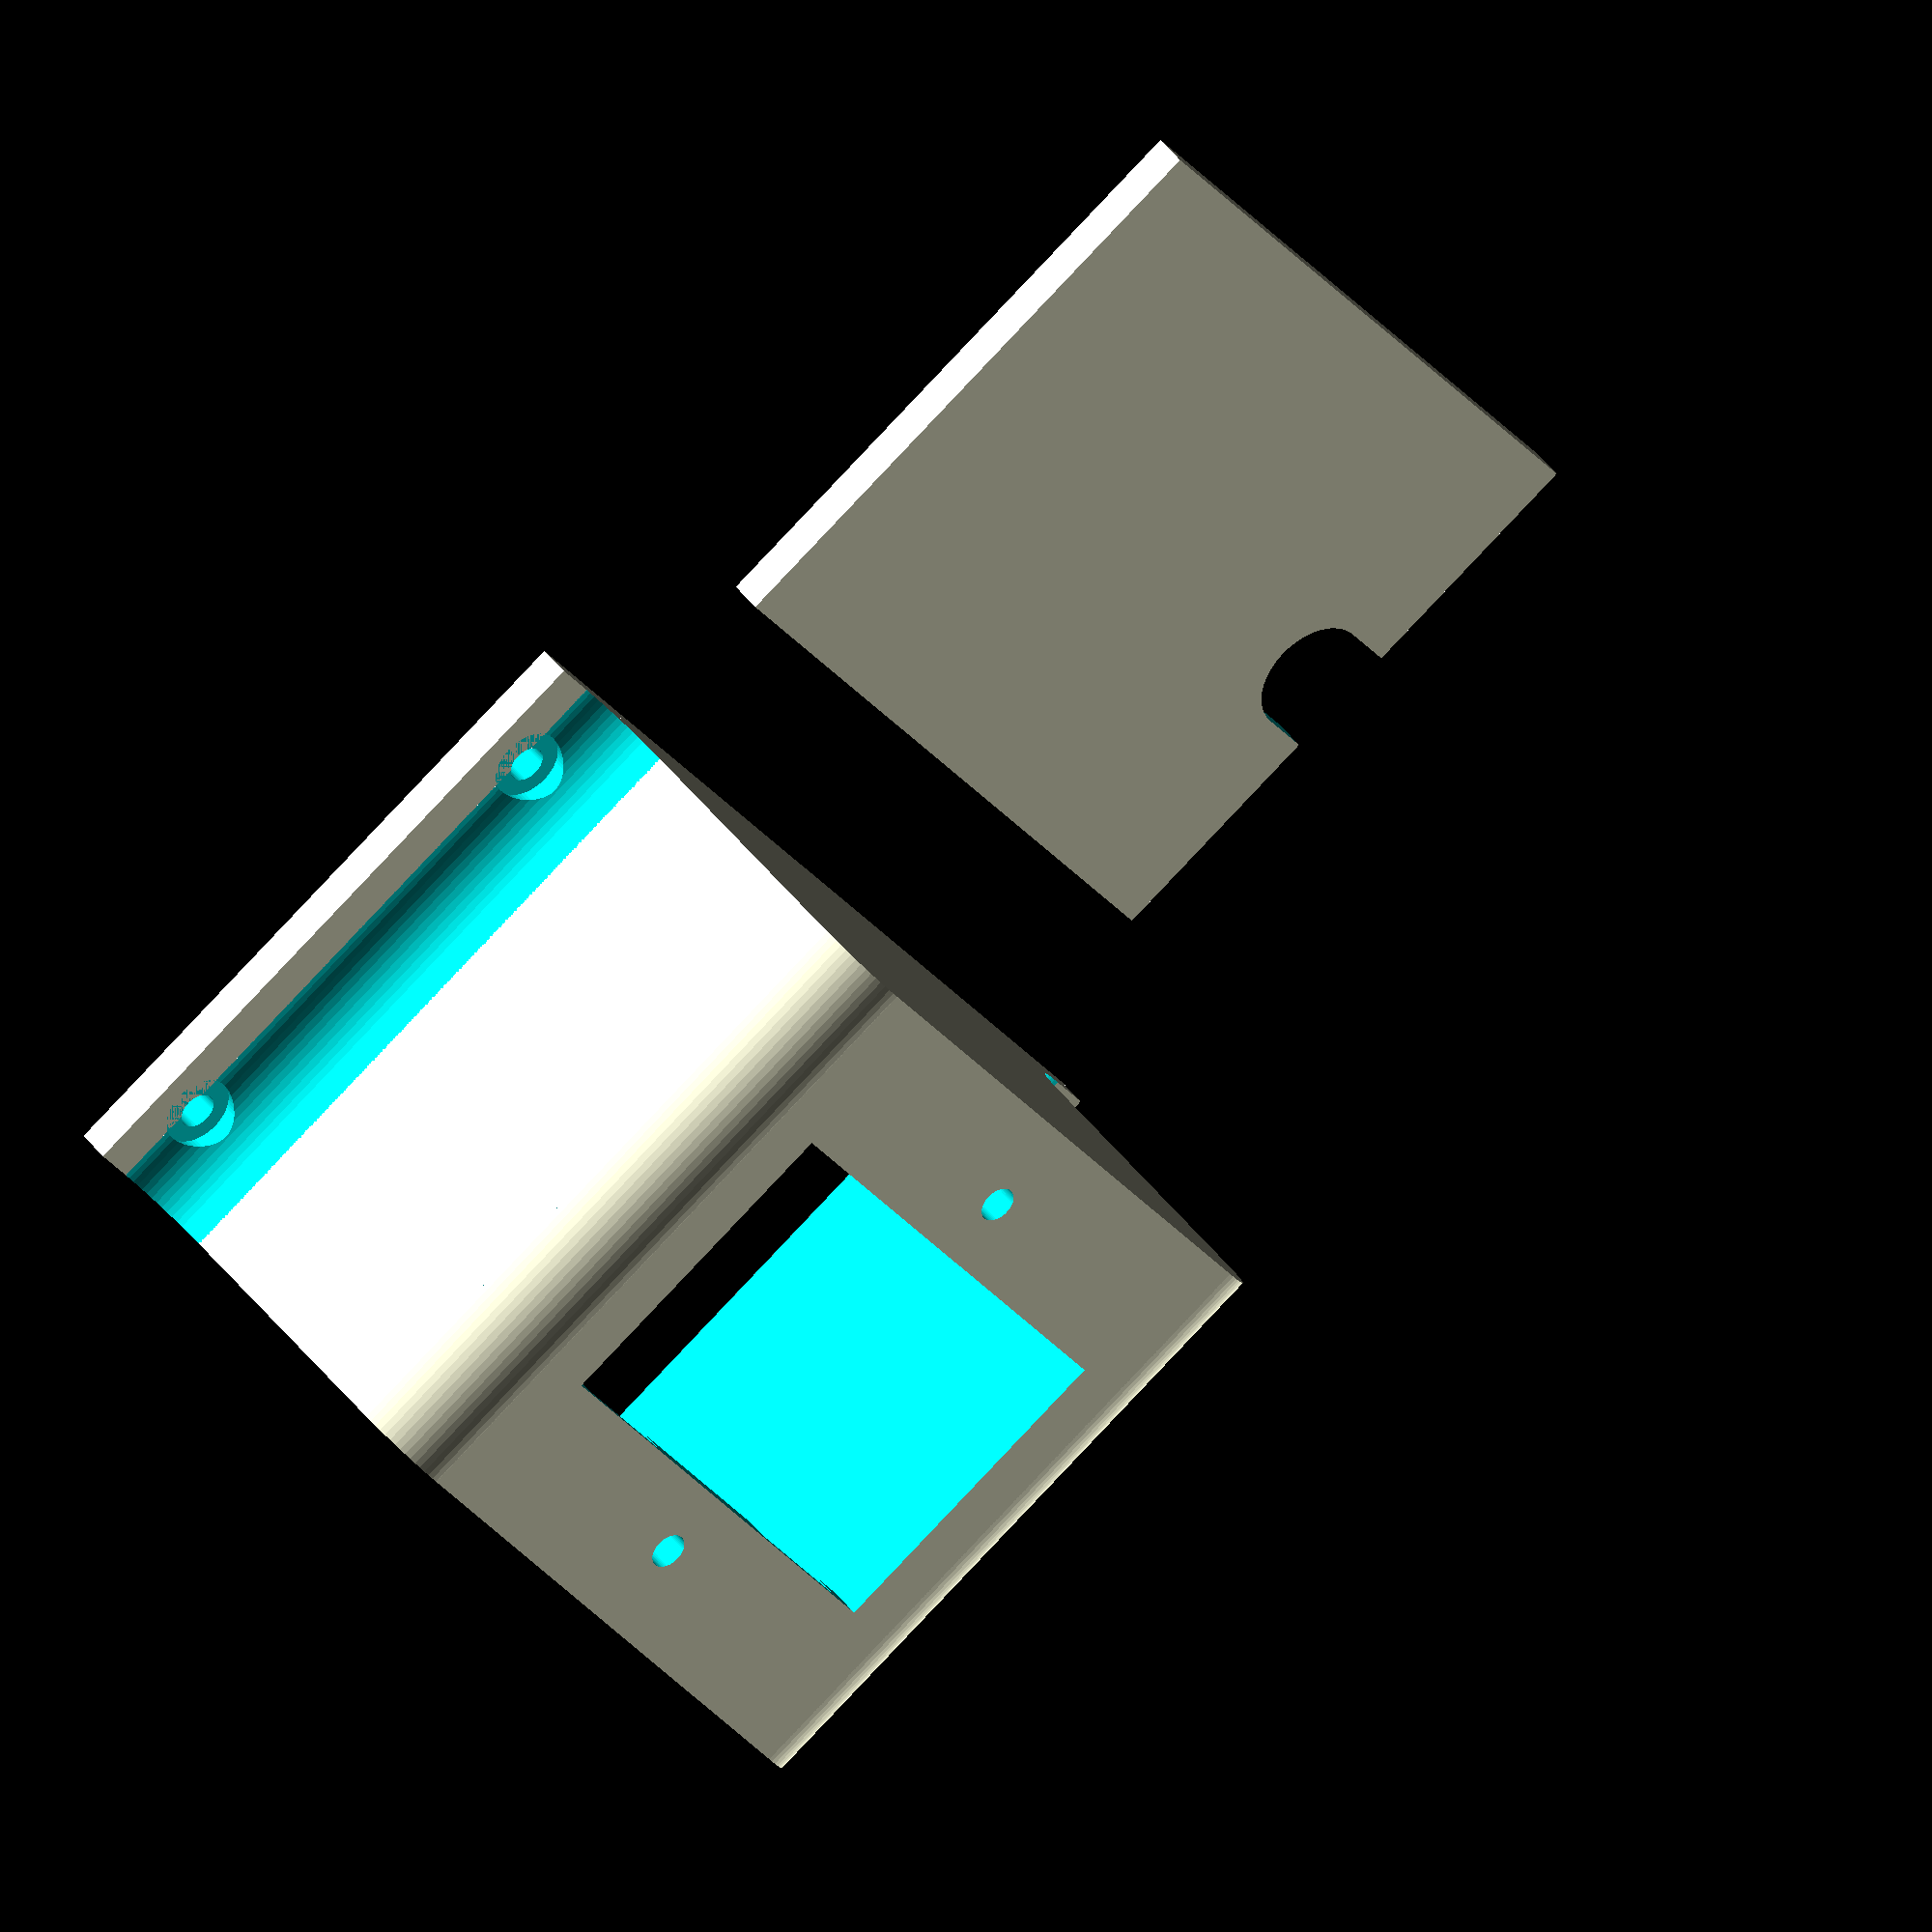
<openscad>
// preview[view:south east, tilt:top diagonal]

// Screwed inlet mount
screwed_switch = "YES"; // [Yes,No]

// Back cap hole size (0 to disable)
wire_hole      = 10;

// Case depth
depth          = 40;


/* [Hidden] */

height    = 56;
width     = 70;
thickness = 3;
ear       = 10;

$fn = 64;
round_radius = 6;


module mount_hole() {
    translate([ -(width + ear)/2, -20, -0.1 ])
    union() {
        cylinder(h = depth, d = 3.2);
        translate([ 0, 0, thickness + 0.1 ])
        cylinder(h = depth, d = 6.2);
    };
}


module mount_holes() {
    mount_hole();
    mirror([ 0, 1, 0]) mount_hole();
    mirror([ 1, 0, 0]) mount_hole();
    mirror([ 0, 1, 0]) mirror([ 1, 0, 0]) mount_hole();
}


module bottom_rounding_left() {
    translate([ -(width)/2 - round_radius, height/2, 0])
    rotate([ 90, 0, 0 ]) {
        difference() {
            cube([round_radius + thickness, round_radius + thickness, height]);
            translate([ 0, round_radius + thickness, -0.05 ])
            cylinder(h = height + 0.1, r = round_radius);
        }
    }
}


module bottom_roundings() {
    bottom_rounding_left();
    mirror([ 1, 0, 0 ]) bottom_rounding_left();
}


module top_rounding_left() {
    translate([ -thickness - width/2, height/2 + 1, depth - round_radius ])
    rotate([ 90, 0, 0 ]) {
        difference() {
            cube([round_radius + thickness, round_radius + thickness, height + 2]);

            translate([ round_radius + thickness, 0, -1 ])
            cylinder(h = height + 4, r = round_radius);
        }
    };
}


module top_roundings() {
    top_rounding_left();
    mirror([ 1, 0, 0 ]) top_rounding_left();
}


module inner_space () {
    hull() {
        translate([
            -(width/2 - thickness - round_radius),
            height/2 - thickness,
            depth - thickness - round_radius ])
        rotate([90, 0, 0 ])
        cylinder(h = height - thickness*2, r = round_radius);

        translate([
            (width/2 - thickness - round_radius),
            height/2 - thickness,
            depth - thickness - round_radius ])
        rotate([90, 0, 0 ])
        cylinder(h = height - thickness*2, r = round_radius);

        translate([ -(width/2 - thickness - .5), 0, 0 ])
        cube([1, height - thickness*2, 1], true);

        translate([ (width/2 - thickness - .5), 0, 0 ])
        cube([1, height - thickness*2, 1], true);
    }
}


module sw_latch_tpl() {
    translate([ -6, -15, depth - 10 - 1 ]) cube([ 12, 30, 10 ]);
}


module sw_latches() {
    translate([ -15, 0, 0 ]) sw_latch_tpl();
    translate([ 15, 0, 0 ]) sw_latch_tpl();
}


module power_switch_box() {
    difference () {
        union() {
            translate([ -width/2, -height/2, 0 ])
                cube([ width, height, depth ]);

            translate([ -width/2 - ear, -height/2, 0 ])
                cube([ width + ear*2, height, thickness ]);

            bottom_roundings();
        }

        mount_holes();

        top_roundings();

        inner_space();

        // window
        cube([ 47.5, 28, 1000], true);
        
        sw_latches();
        
        // bottom cap space
        translate([ 0, 0, thickness/2 - .5])
            cube([ width - thickness*2 + 2, height - thickness*2 + 2, thickness + 1 ], true);
        
        if (screwed_switch != "No") {
           translate([ 0, 20, 0 ]) cylinder(h = 1000, d = 3.2);
           translate([ 0, -20, 0 ]) cylinder(h = 1000, d = 3.2);  
        }
    }
}

module bottom_cap() {
    translate([ -(width - thickness -.4)/2, -(height *1.5 + 10), 0 ]) {
        difference() {
            cube([width - thickness*2 + 2 -.4, height - thickness*2 + 2 -.4, thickness ]);
            
            if (wire_hole > 0) {

                    translate([ wire_hole/2, (height - thickness - .4)/2, -.1 ])
                        cylinder(10, d = wire_hole);

                    translate([ 0, (height - thickness - .4)/2, -.1 ])
                        cube([ wire_hole, wire_hole, 100 ], true);
                    
            }
        }
    }
}

power_switch_box();

bottom_cap();

</openscad>
<views>
elev=317.9 azim=235.1 roll=327.0 proj=o view=solid
</views>
